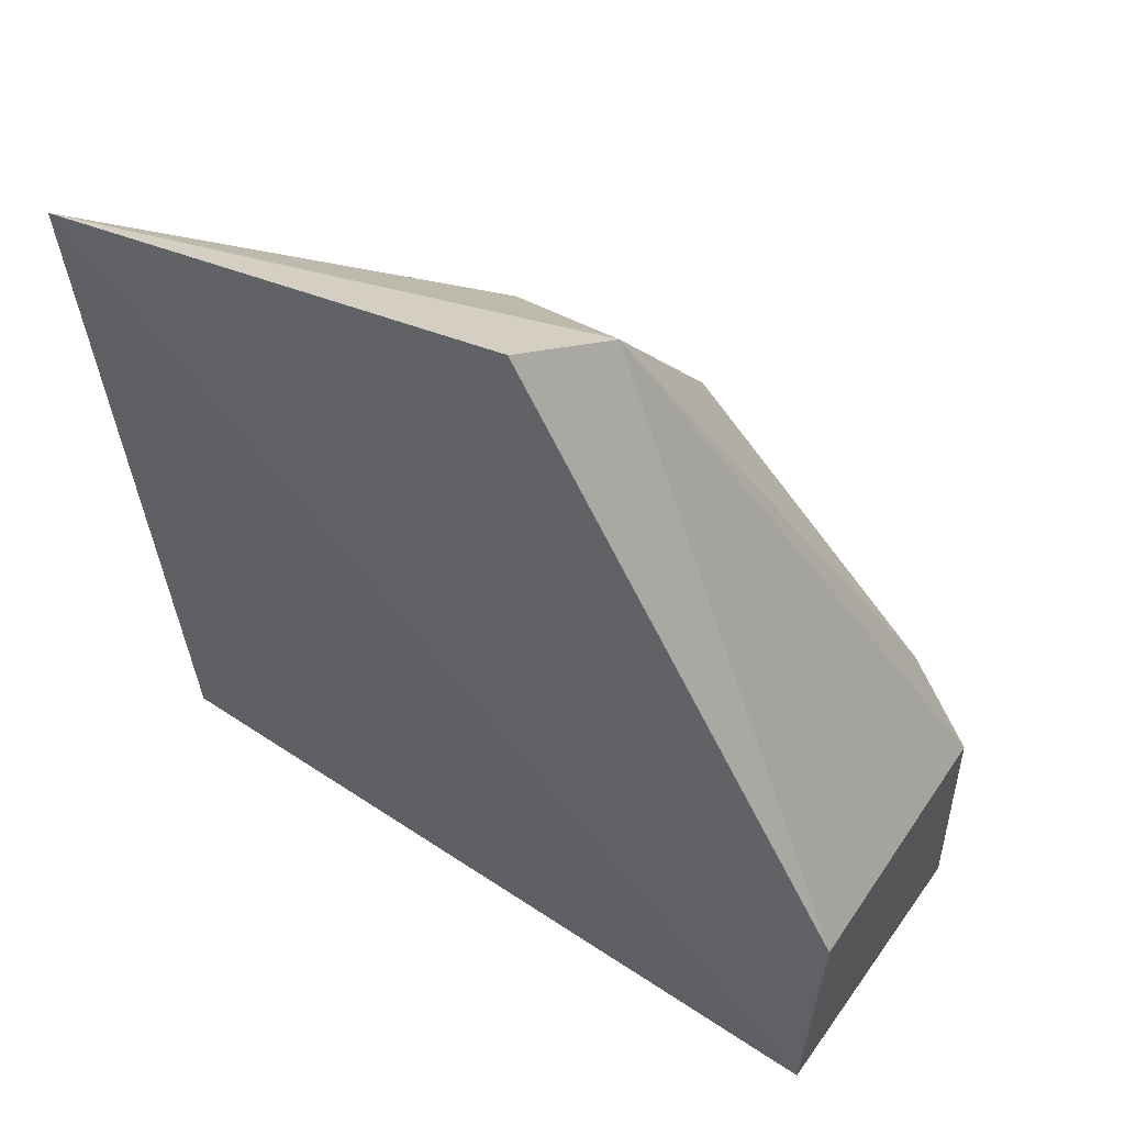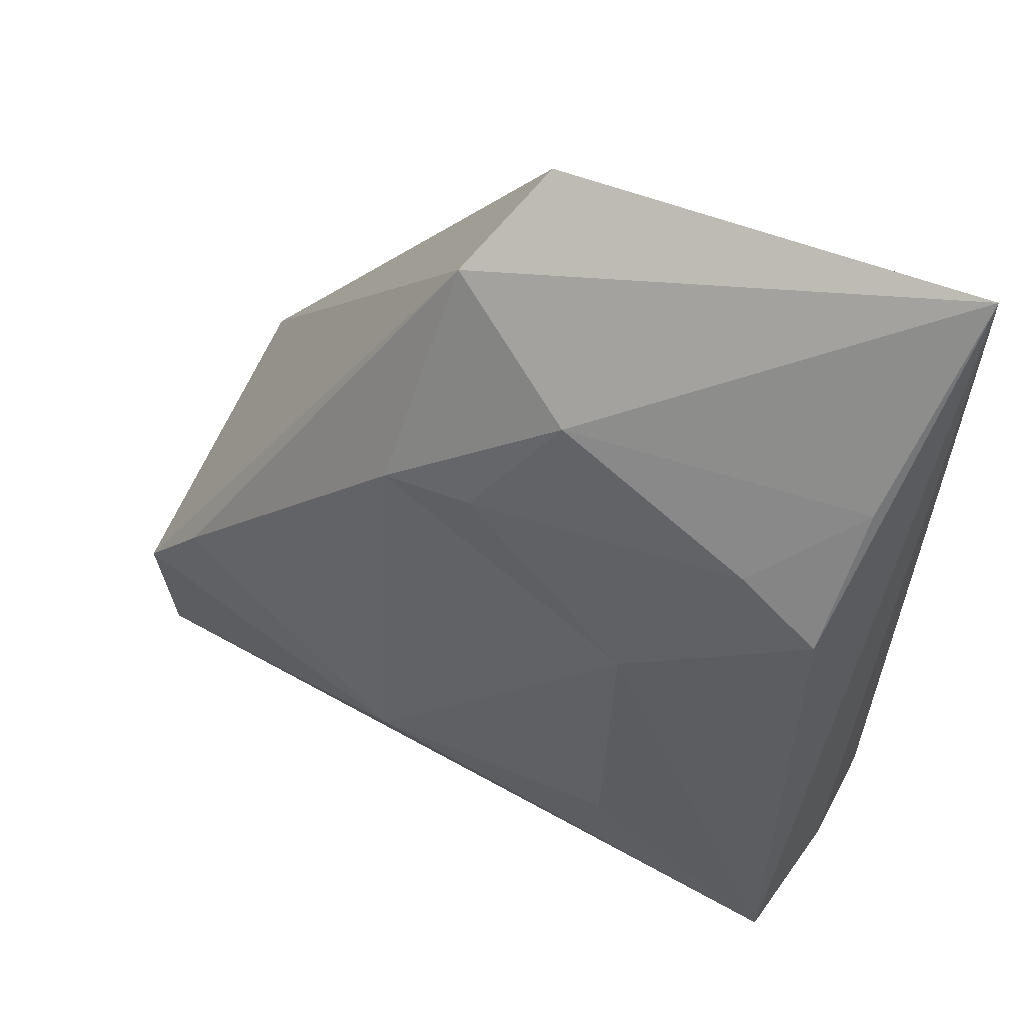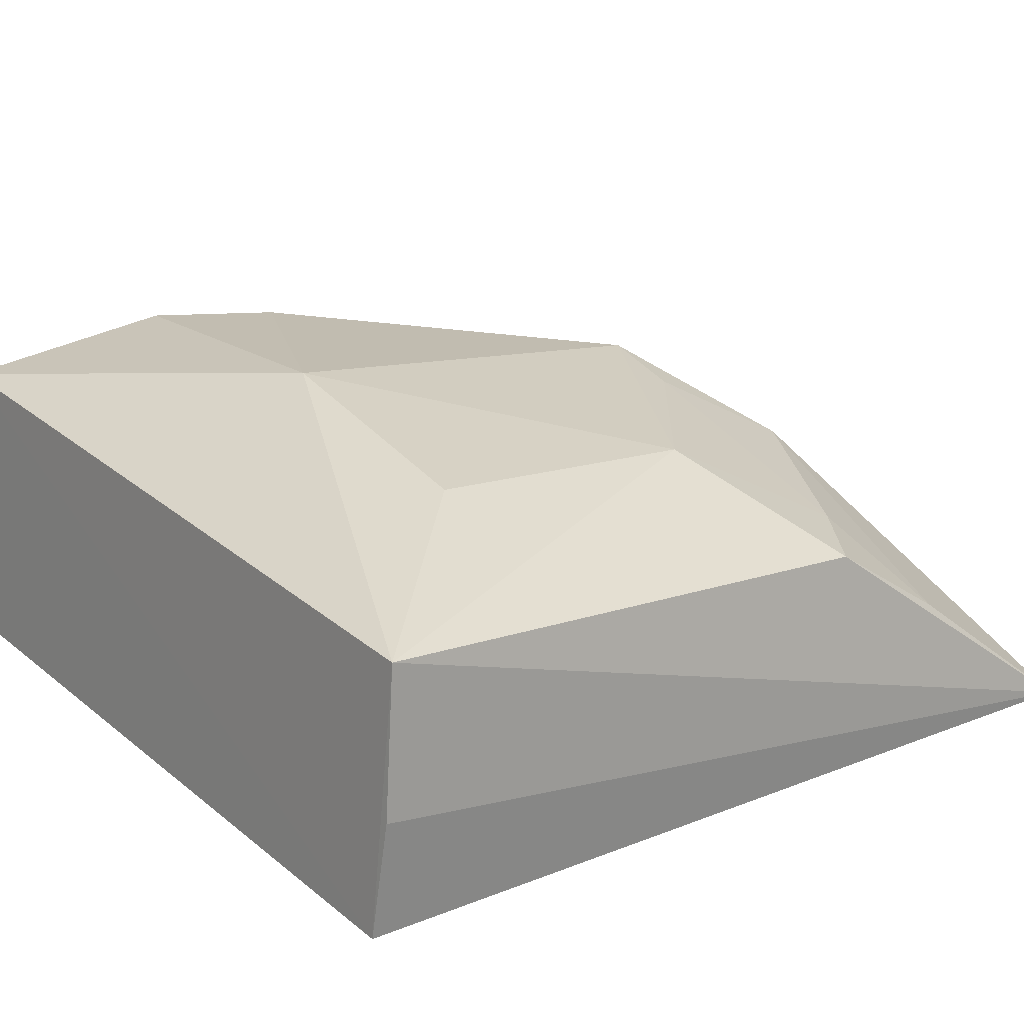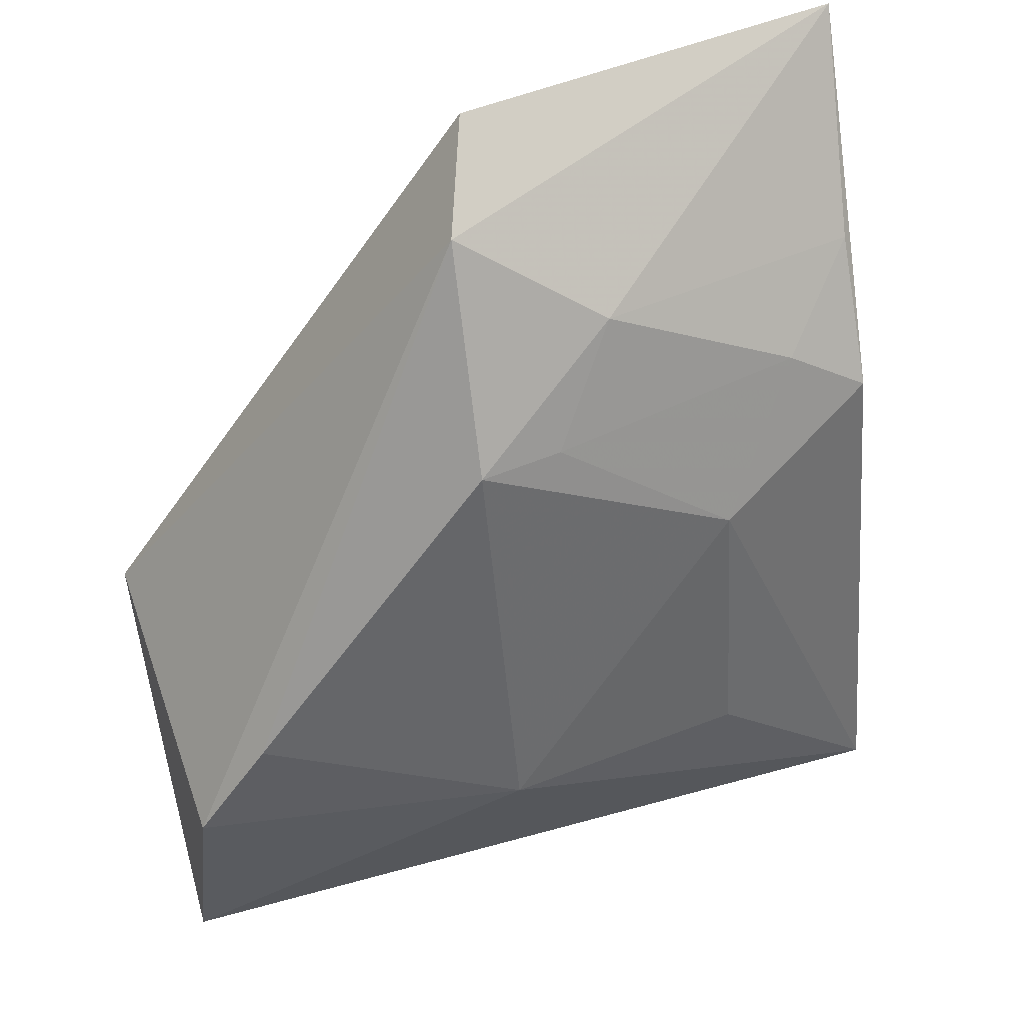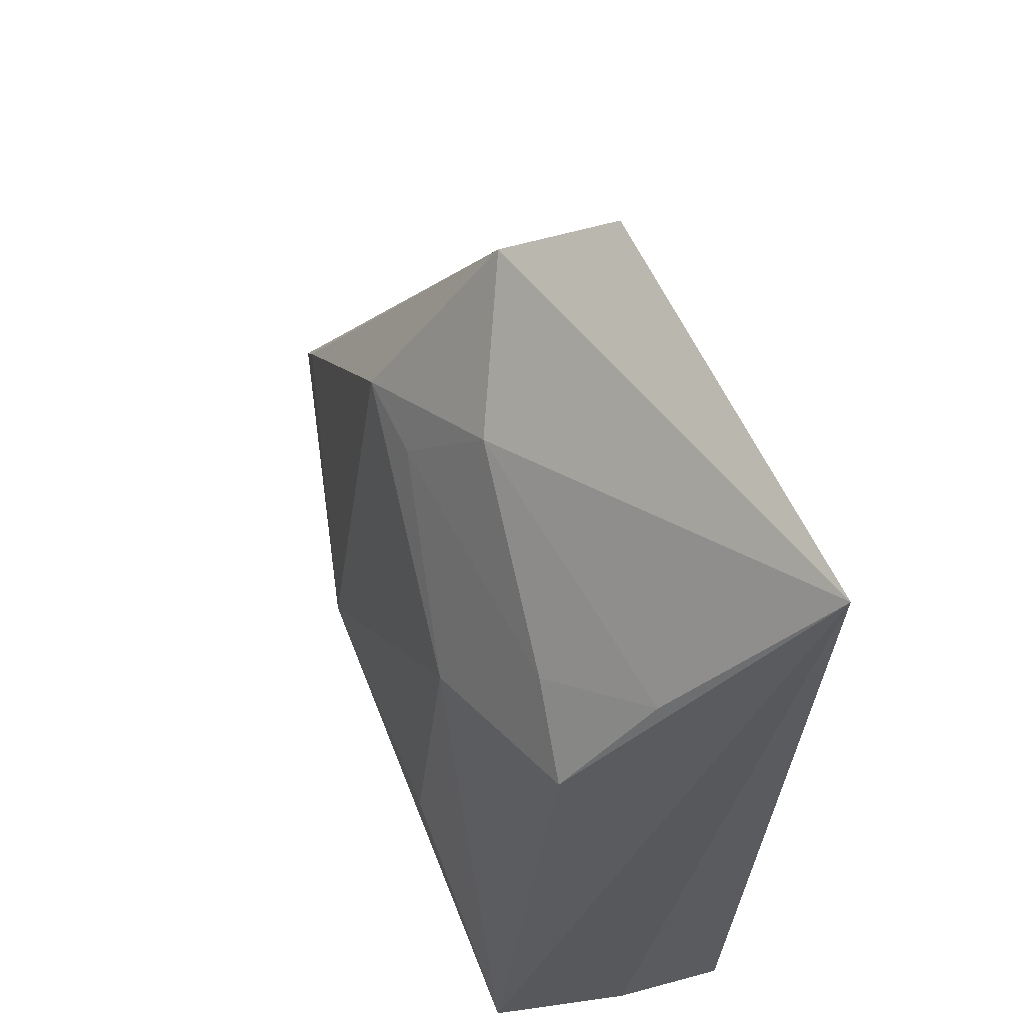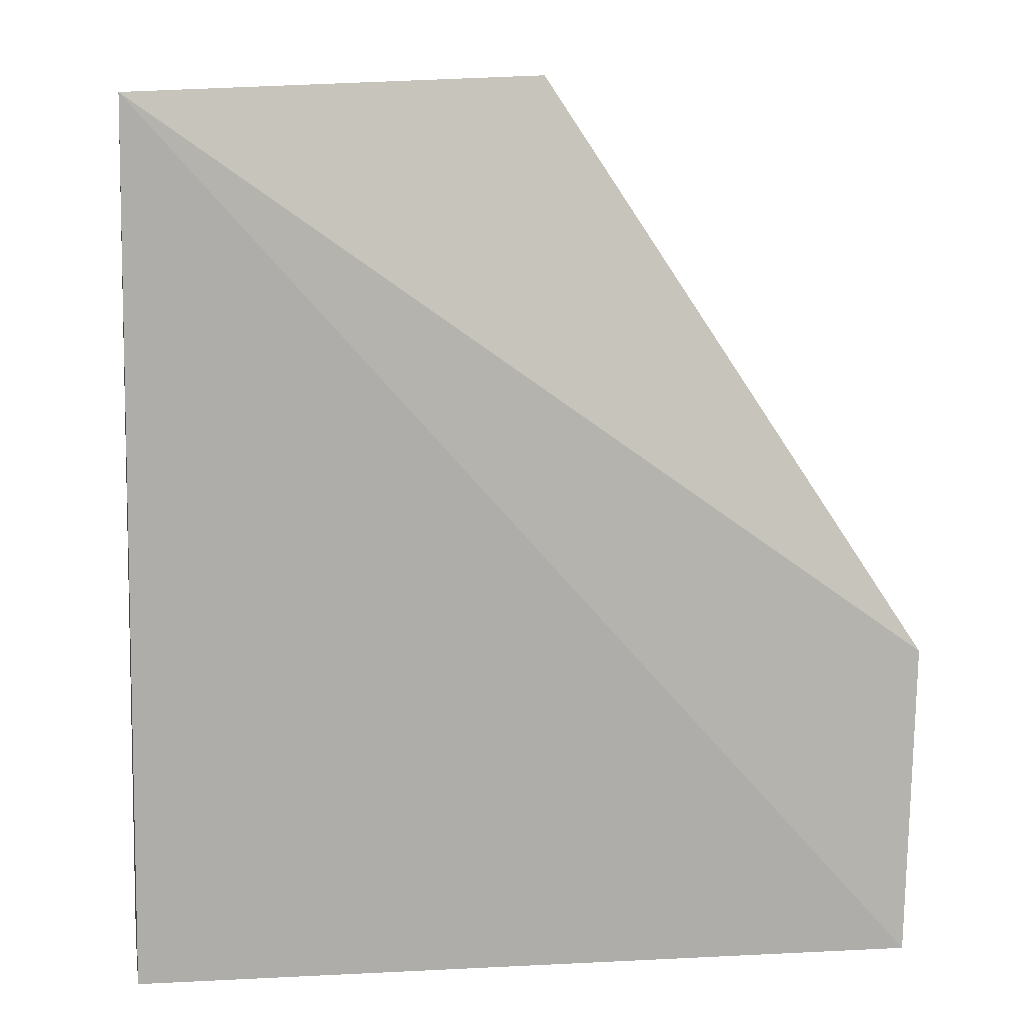
<metadata>
{"format":"obj","ext":"obj","renderer":"f3d","projection":"perspective","resolution":1024,"background":"white","views":[{"elev":57.0,"azim":35.0,"up":"+Z"},{"elev":60.1,"azim":-148.8,"up":"+Z"},{"elev":23.4,"azim":-127.3,"up":"+Y"},{"elev":47.6,"azim":163.6,"up":"+Z"},{"elev":60.5,"azim":-103.7,"up":"+Z"},{"elev":9.8,"azim":-6.4,"up":"+Z"}]}
</metadata>
<code>
v -0.03989 0.0295 0.03933
v -0.02397 0.02789 0.01525
v -0.02478 0.04047 0.01205
v -0.05713 0.03854 0.002931
v -0.0572 0.02791 0.001762
v -0.03794 0.03914 0.02882
v -0.03831 0.03381 0.0368
v -0.05685 0.02586 0.03862
v -0.0243 0.02797 0.001979
v -0.03873 0.04187 0.01123
v -0.02777 0.04054 0.01641
v -0.0575 0.03259 0.002289
v -0.04418 0.03583 0.03293
v -0.02415 0.03939 0.003206
v -0.04887 0.0389 0.02279
v -0.04919 0.04024 0.01087
v -0.04143 0.03841 0.02866
v -0.05591 0.0357 0.02596
v -0.05594 0.03203 0.03117
v -0.05242 0.03563 0.02836
f 7 1 2
f 7 2 3
f 8 2 1
f 8 1 7
f 9 8 5
f 9 2 8
f 11 7 3
f 11 6 7
f 11 10 6
f 11 3 10
f 12 8 4
f 12 4 5
f 12 5 8
f 13 8 7
f 13 7 6
f 14 3 2
f 14 2 9
f 14 10 3
f 14 4 10
f 14 9 5
f 14 5 4
f 15 6 10
f 16 15 10
f 16 10 4
f 16 4 15
f 17 13 6
f 17 6 15
f 18 15 4
f 18 4 8
f 19 18 8
f 19 8 13
f 20 17 15
f 20 15 18
f 20 13 17
f 20 19 13
f 20 18 19

</code>
